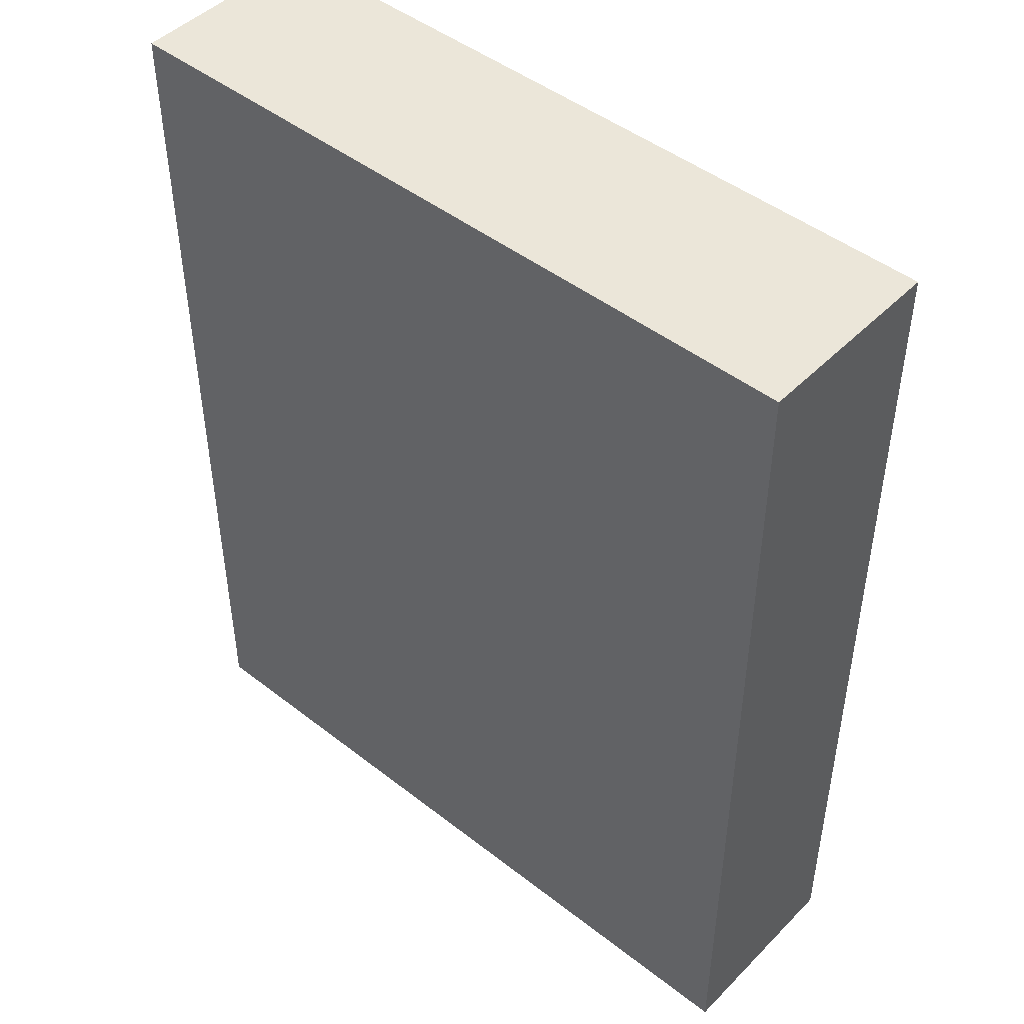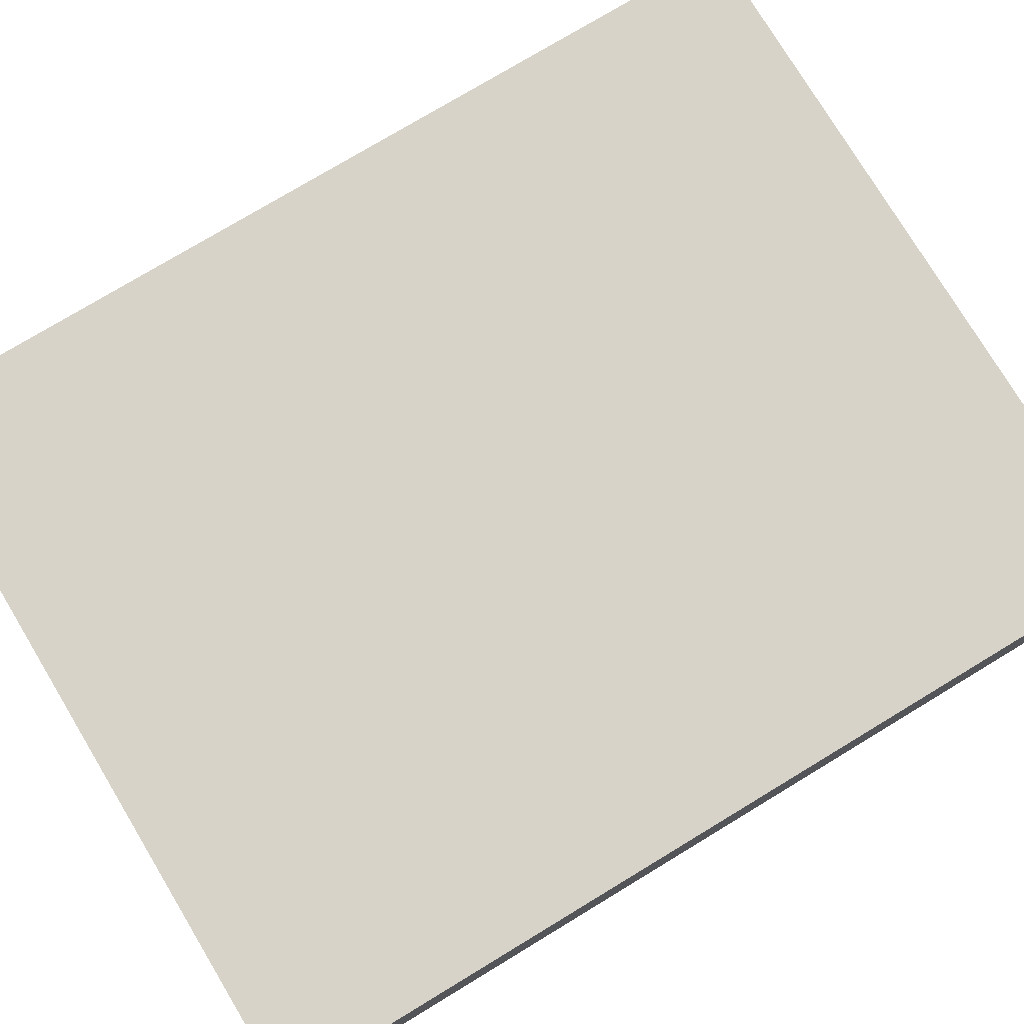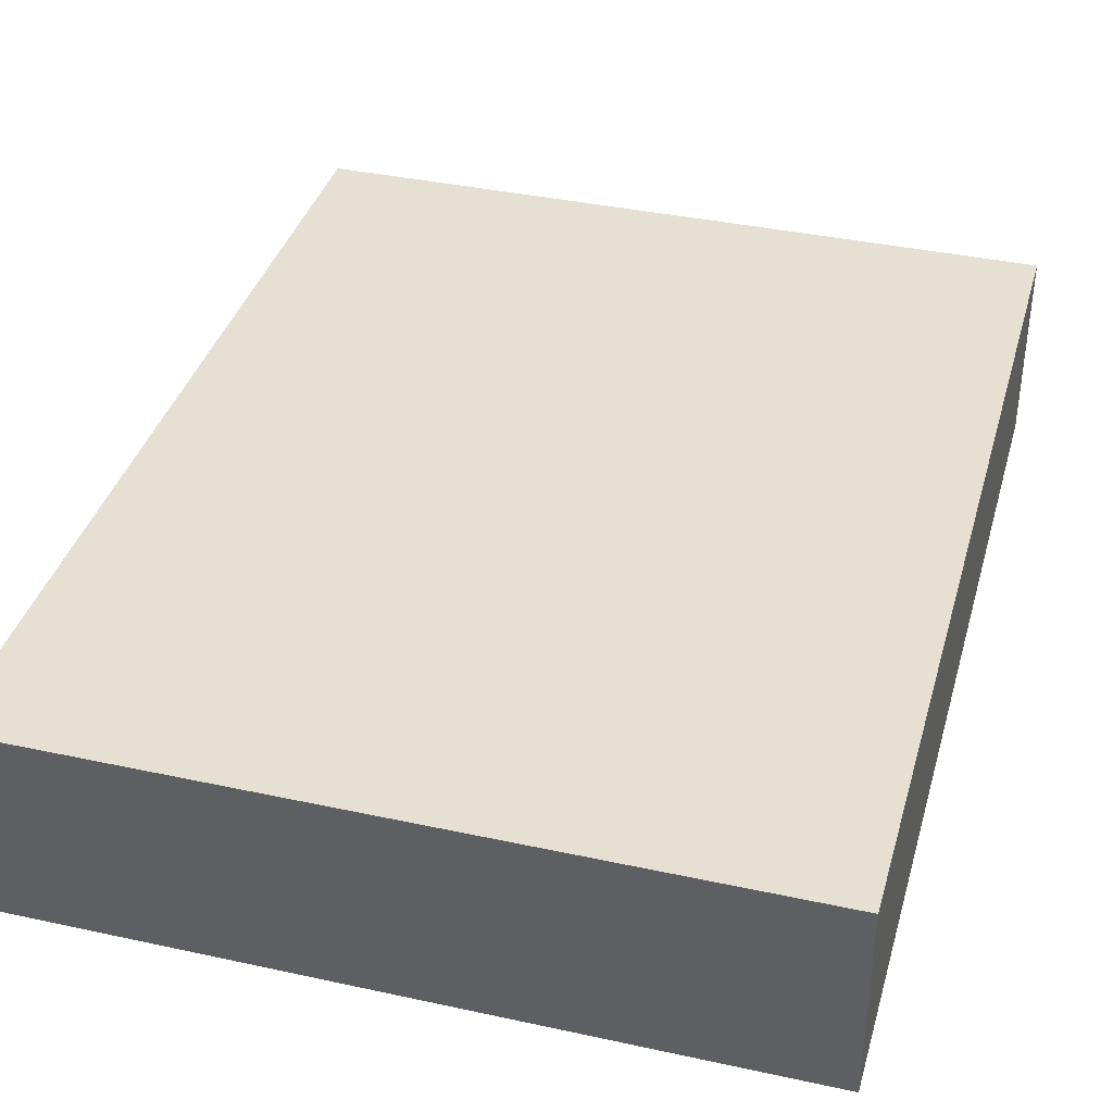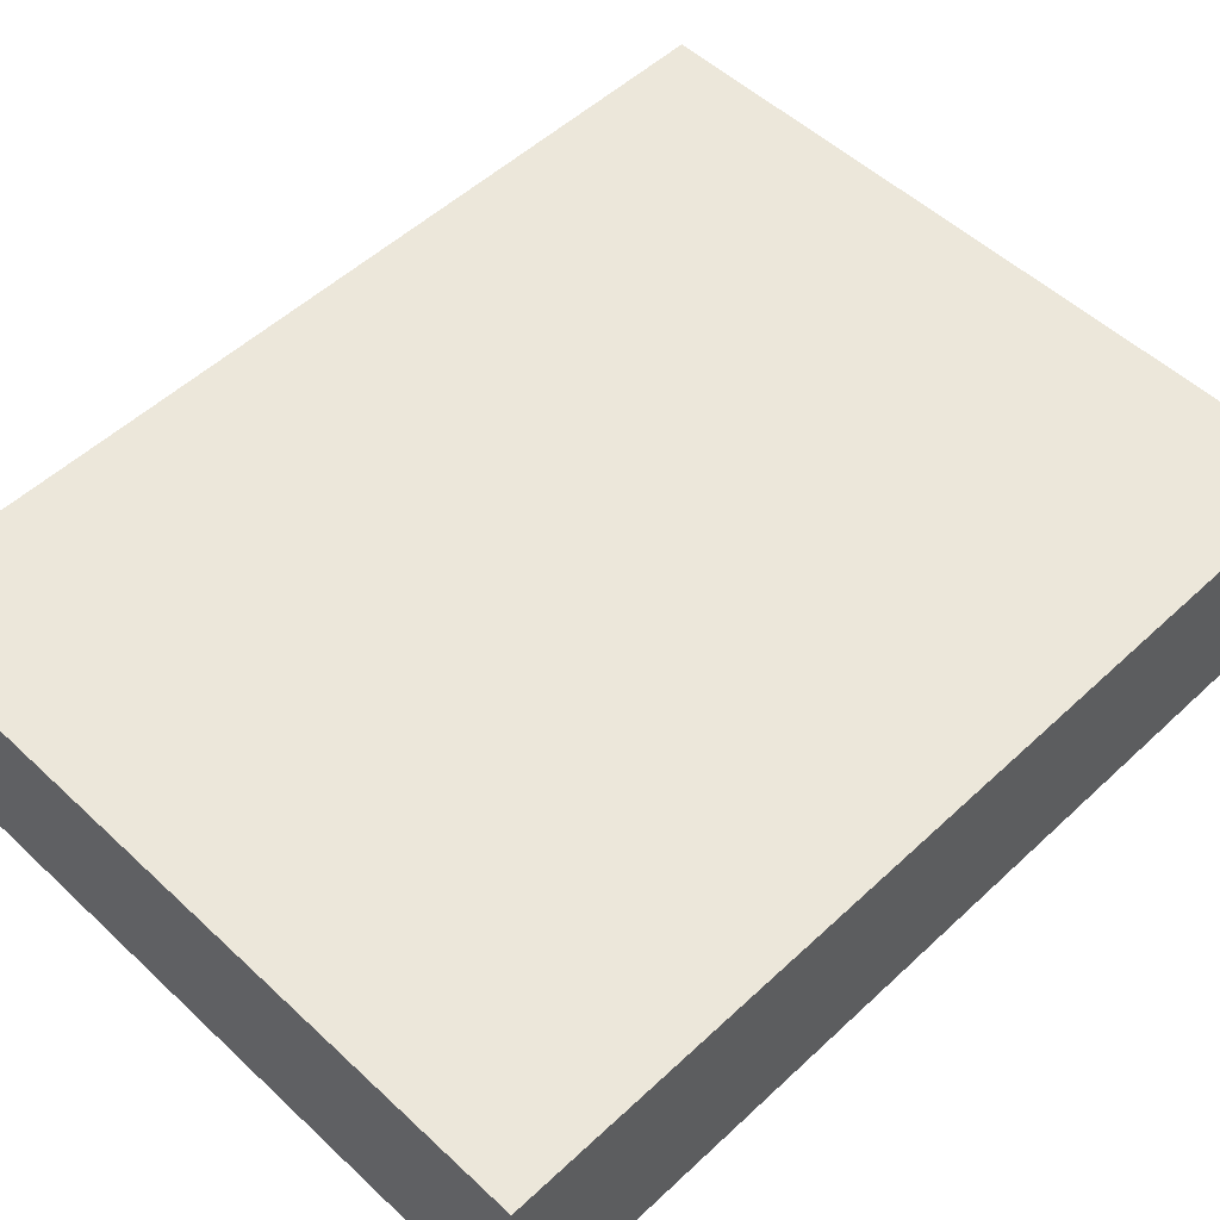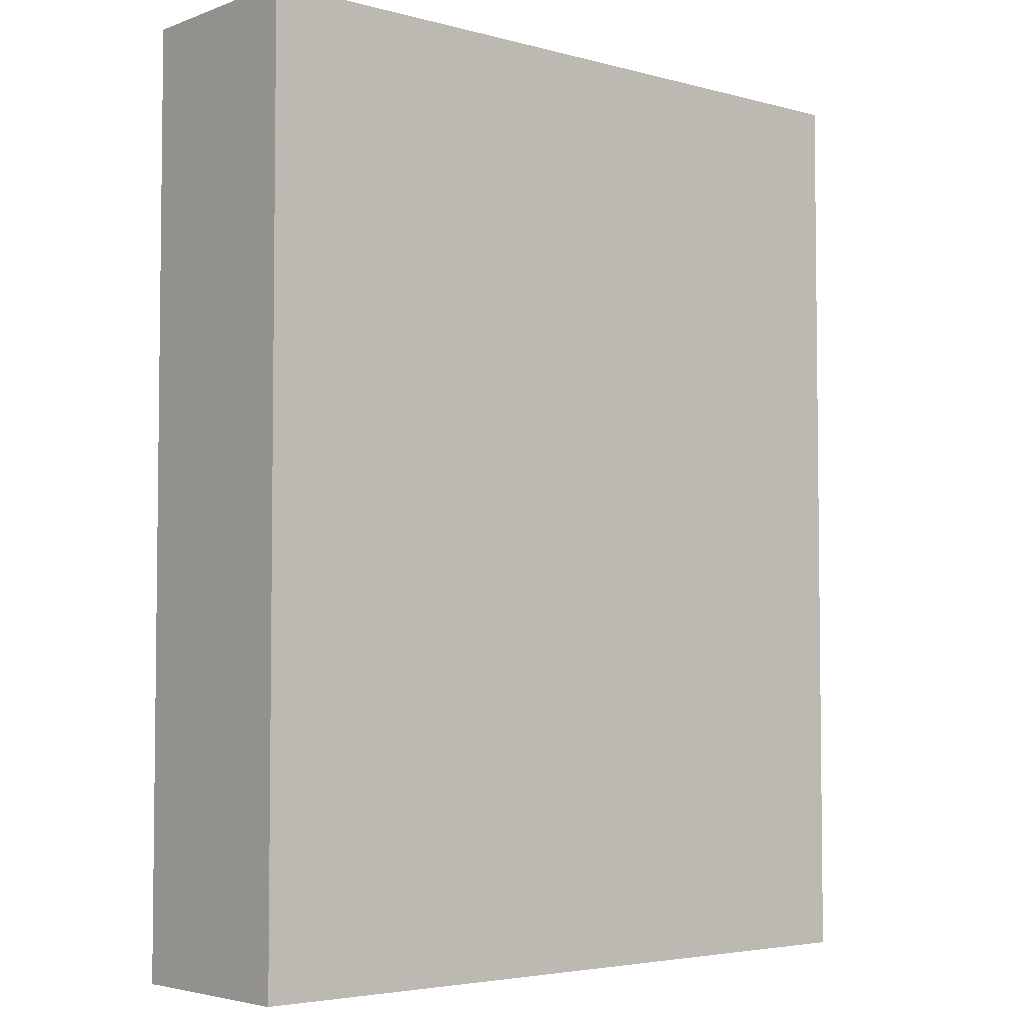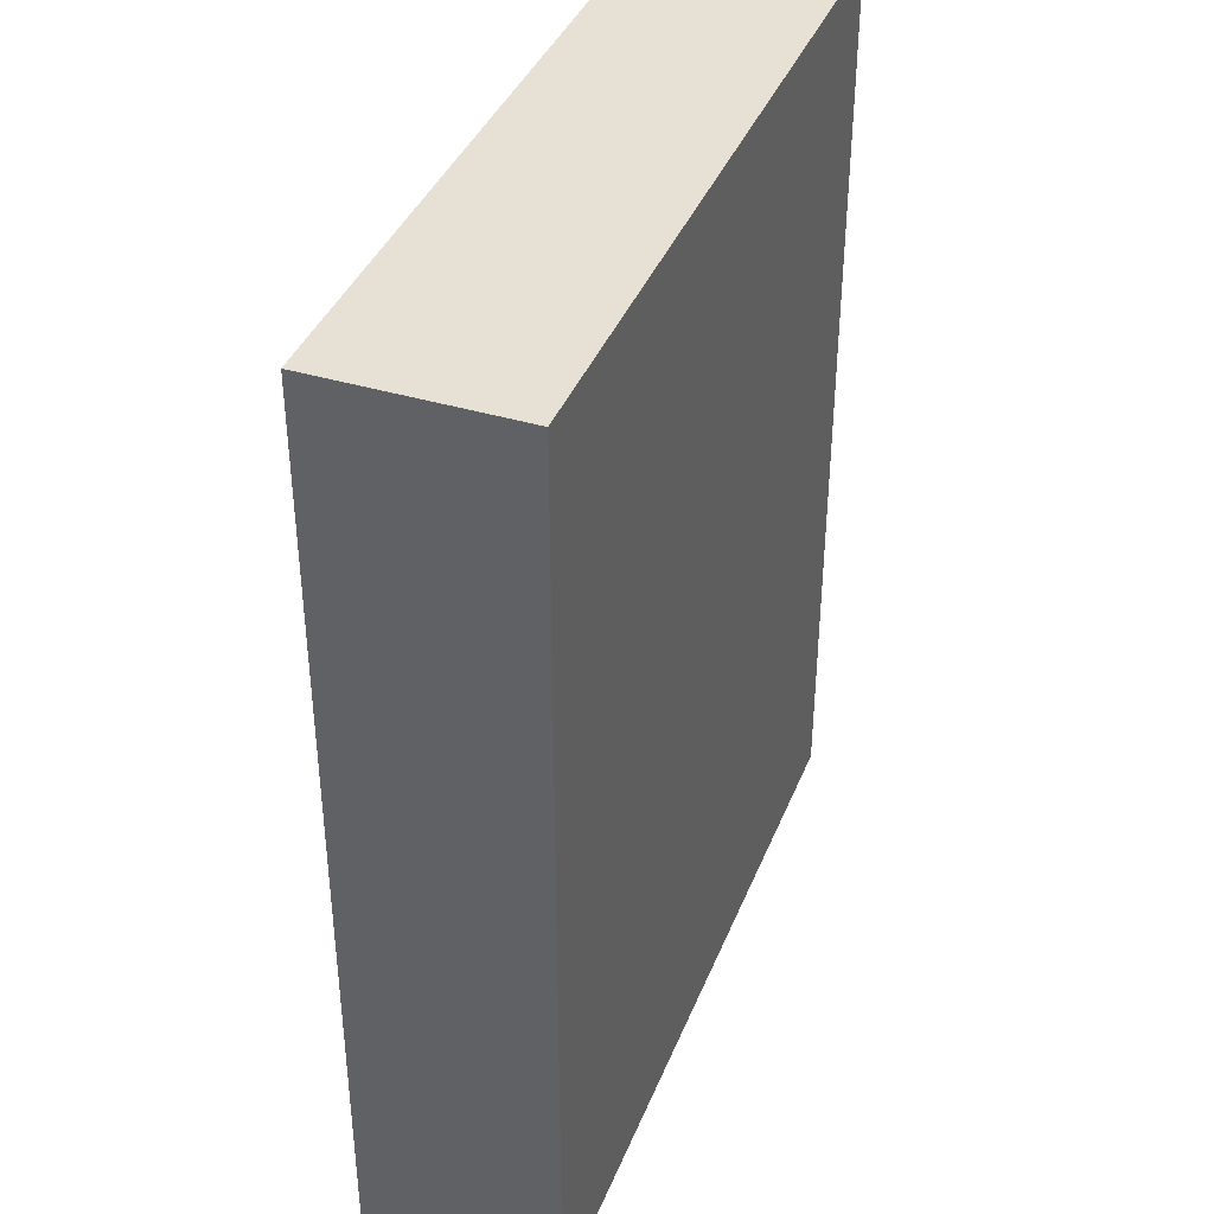
<metadata>
{"format":"obj","ext":"obj","renderer":"f3d","projection":"perspective","resolution":1024,"background":"white","views":[{"elev":46.7,"azim":-138.5,"up":"+Y"},{"elev":77.2,"azim":58.9,"up":"+Z"},{"elev":37.8,"azim":15.5,"up":"+Z"},{"elev":52.8,"azim":-135.0,"up":"+Z"},{"elev":-4.2,"azim":-40.7,"up":"+Y"},{"elev":39.3,"azim":-69.4,"up":"+Y"}]}
</metadata>
<code>
v -0.09472 -0.119 -0.02496
v -0.09472 -0.119 0.02496
v -0.09472 0.119 -0.02496
v -0.09472 0.119 0.02496
v 0.09472 -0.119 -0.02496
v 0.09472 -0.119 0.02496
v 0.09472 0.119 -0.02496
v 0.09472 0.119 0.02496
f 2 4 1
f 5 2 1
f 1 4 3
f 3 5 1
f 2 8 4
f 6 2 5
f 6 8 2
f 4 8 3
f 7 5 3
f 3 8 7
f 7 6 5
f 8 6 7

</code>
